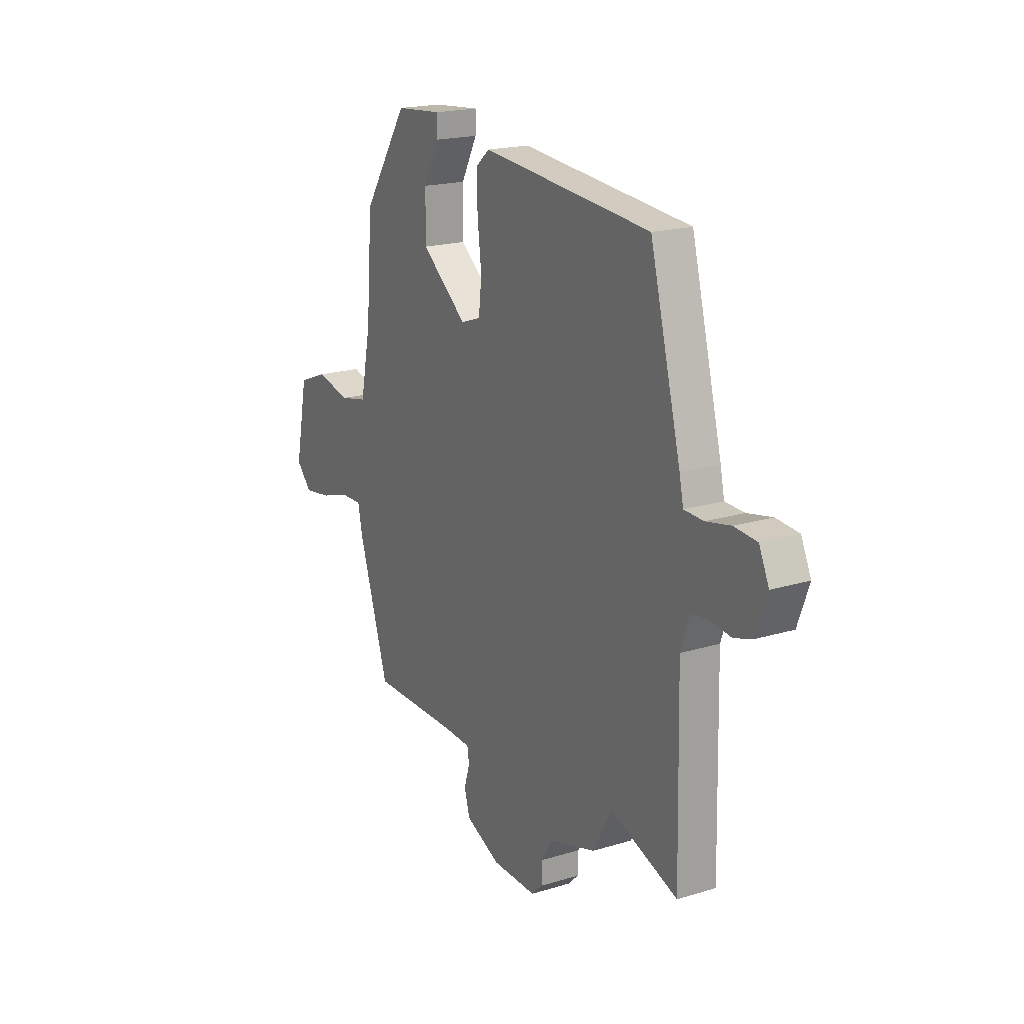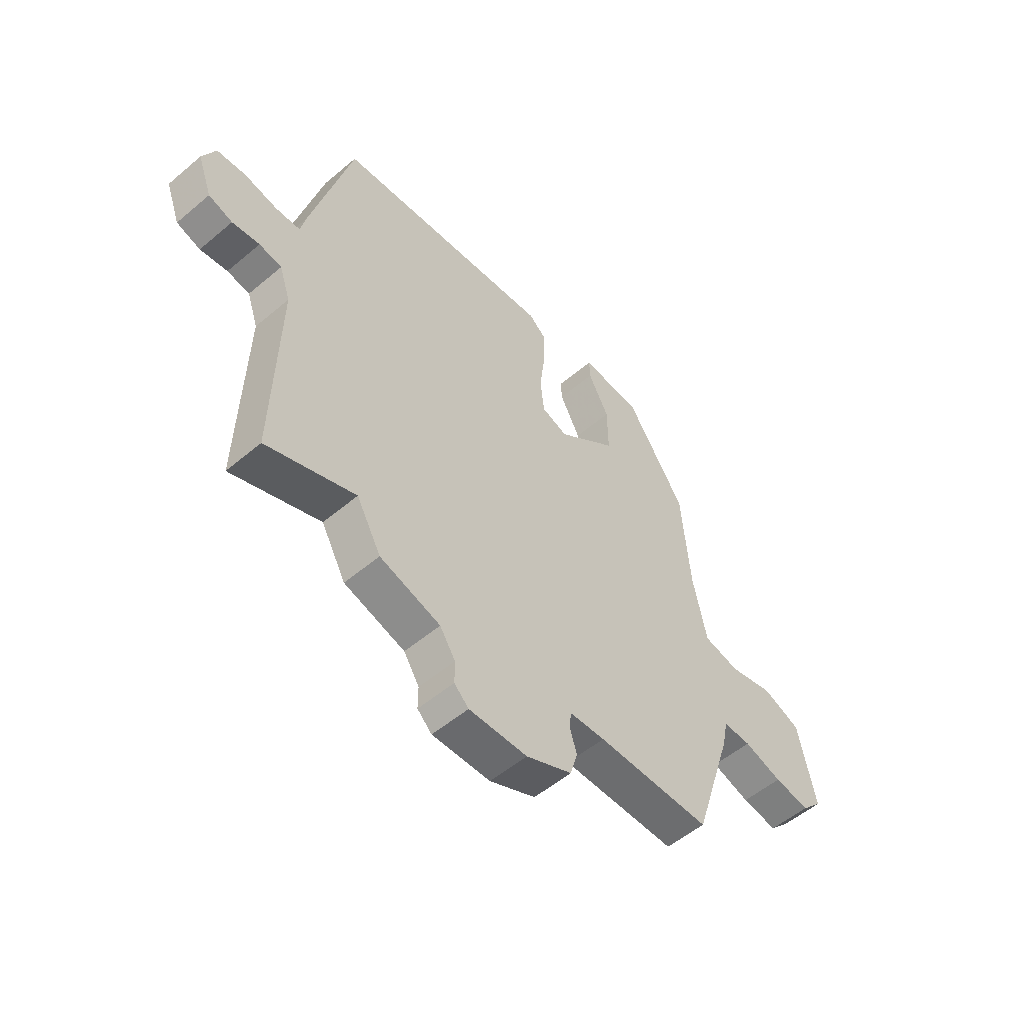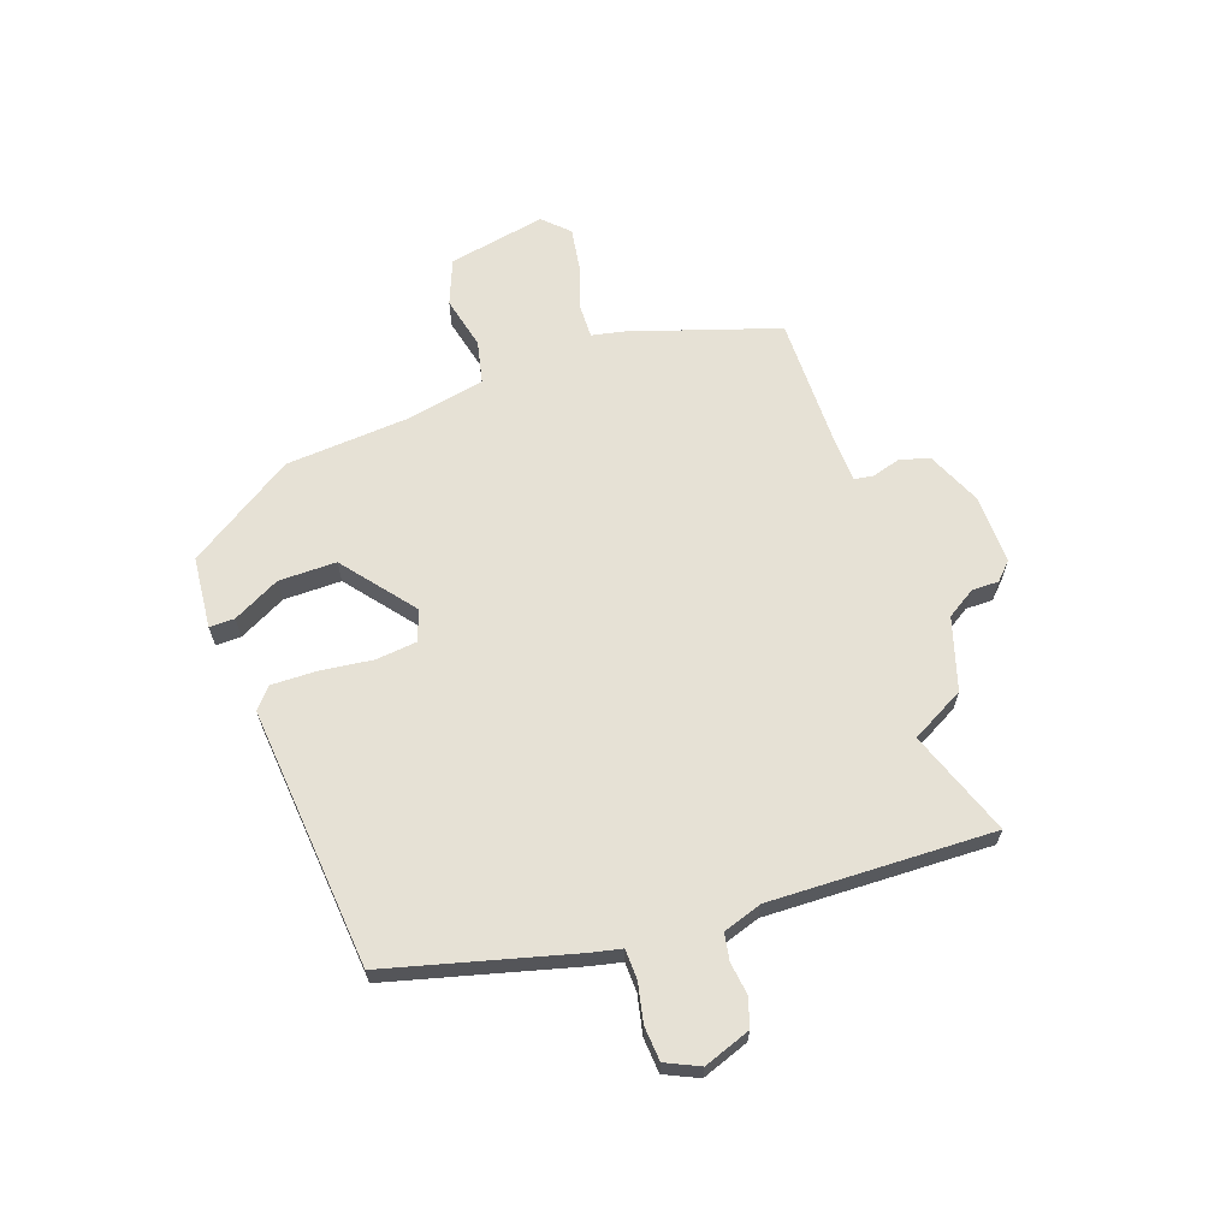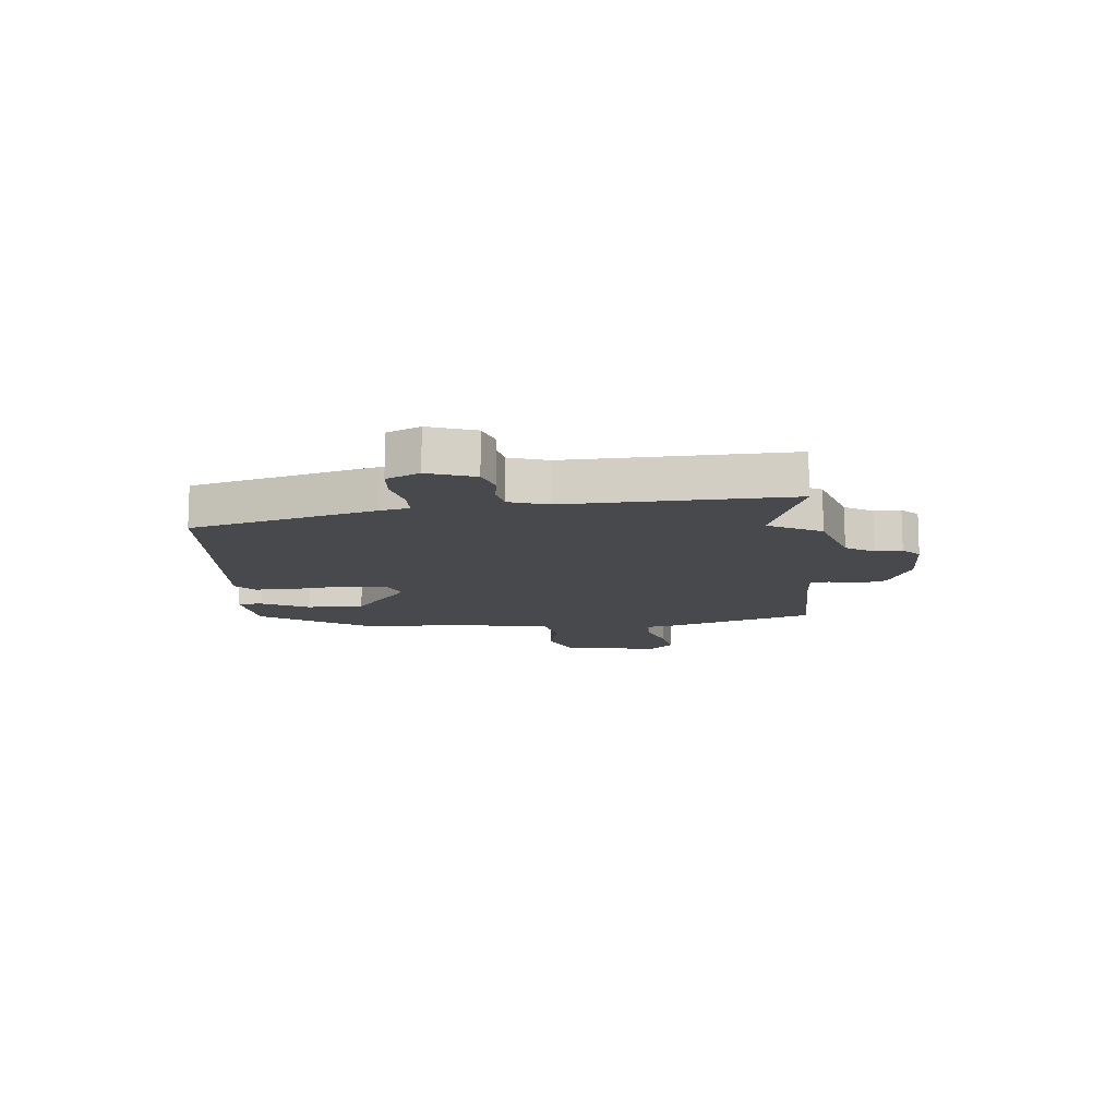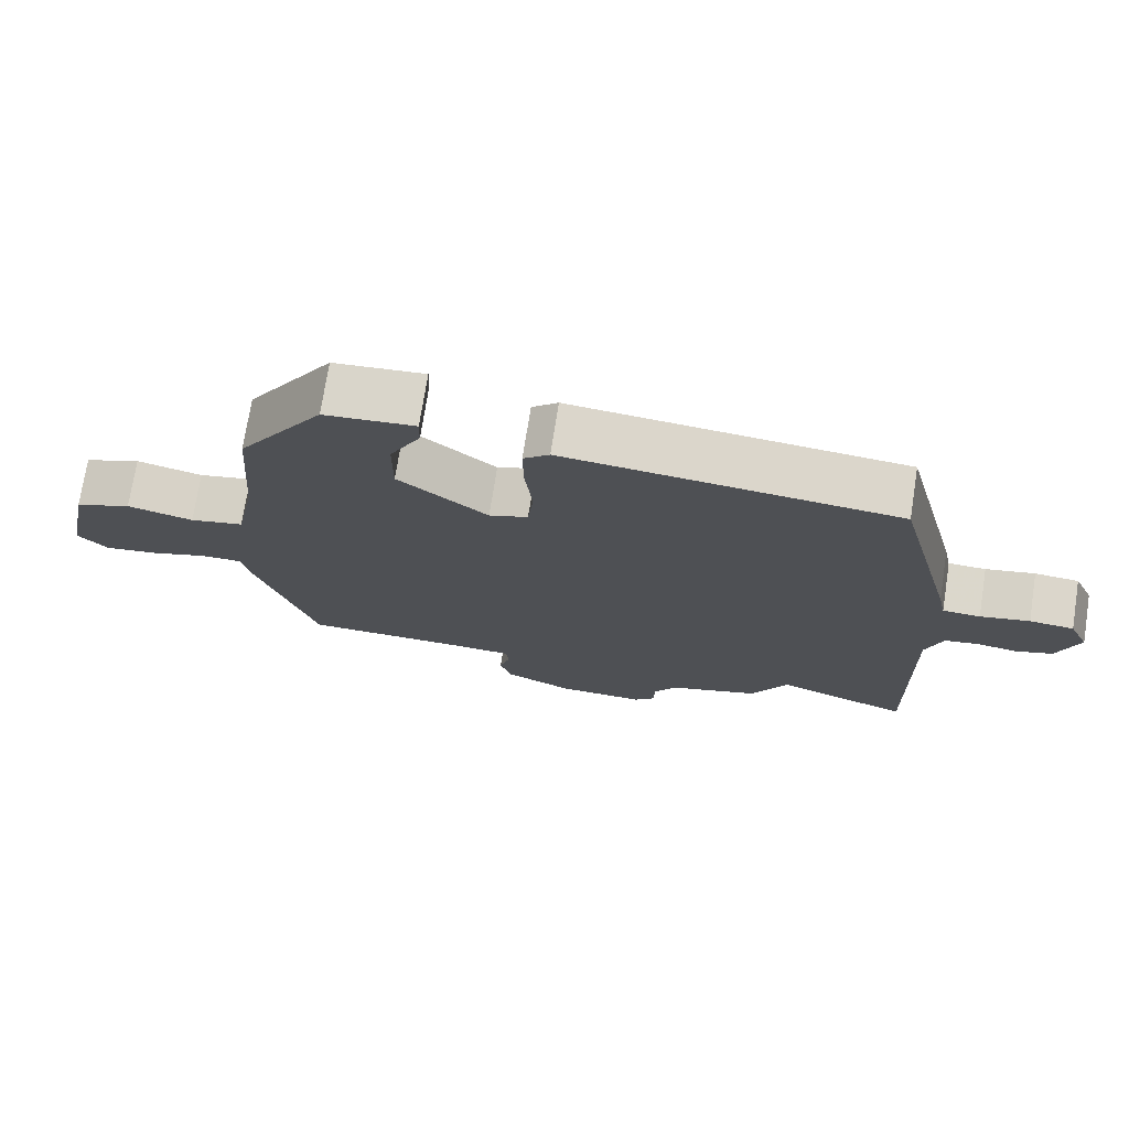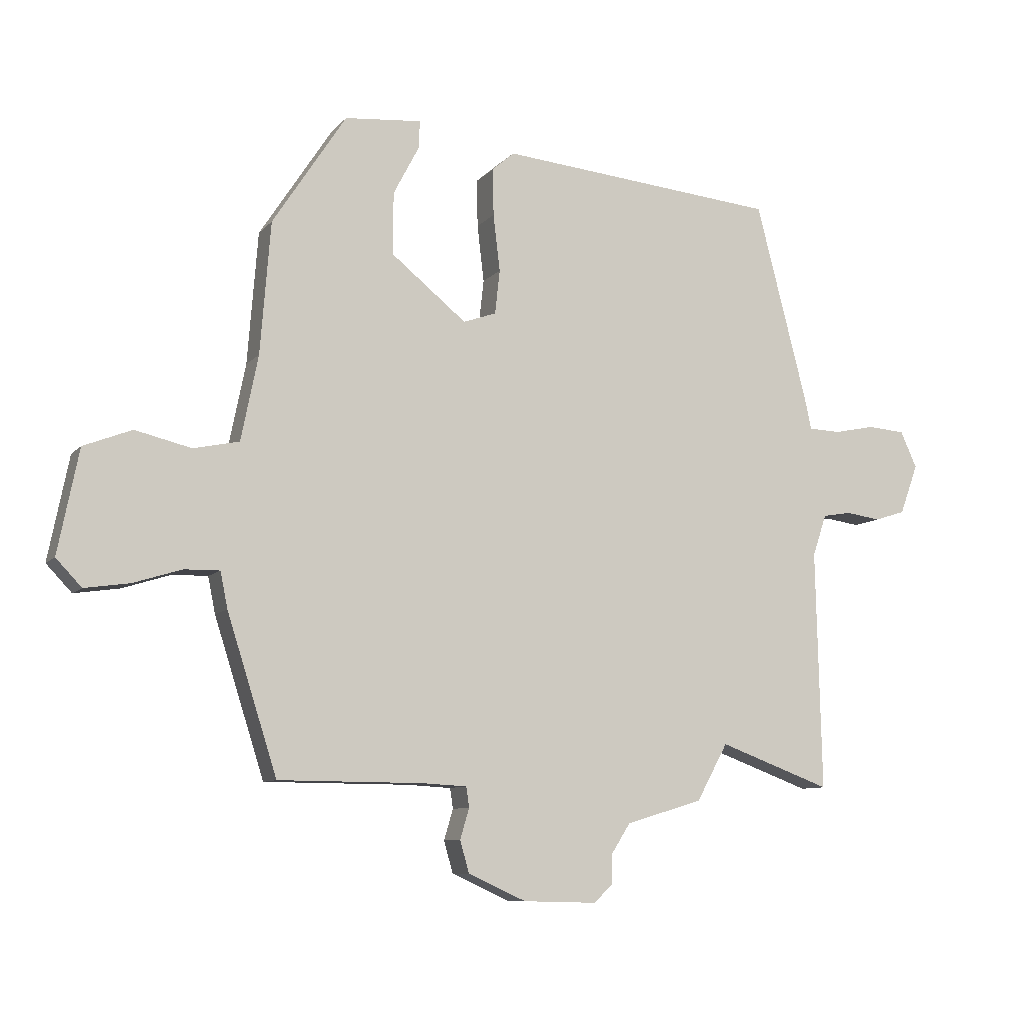
<metadata>
{"format":"obj","ext":"obj","renderer":"f3d","projection":"perspective","resolution":1024,"background":"white","views":[{"elev":19.1,"azim":60.0,"up":"+Z"},{"elev":-54.1,"azim":131.9,"up":"+Z"},{"elev":64.8,"azim":71.0,"up":"+Y"},{"elev":-12.4,"azim":96.0,"up":"+Y"},{"elev":73.5,"azim":8.9,"up":"+Z"},{"elev":-8.9,"azim":-22.8,"up":"+Z"}]}
</metadata>
<code>
v -0.421 0.07 -0.515
v -0.503 0.07 -0.258
v -0.515 0.07 -0.199
v -0.573 0.07 -0.2
v -0.652 0.07 -0.225
v -0.726 0.07 -0.236
v -0.768 0.07 -0.192
v -0.734 0.07 -0.022
v -0.655 0.07 0.009
v -0.563 0.07 -0.013
v -0.488 0.07 0.003
v -0.46 0.07 0.142
v -0.443 0.07 0.358
v -0.322 0.07 0.543
v -0.196 0.07 0.554
v -0.197 0.07 0.51
v -0.24 0.07 0.428
v -0.241 0.07 0.327
v -0.117 0.07 0.227
v -0.063 0.07 0.246
v -0.055 0.07 0.318
v -0.066 0.07 0.411
v -0.067 0.07 0.489
v -0.031 0.07 0.52
v 0.428 0.07 0.477
v 0.512 0.07 0.151
v 0.523 0.07 0.099
v 0.575 0.07 0.097
v 0.643 0.07 0.111
v 0.704 0.07 0.106
v 0.731 0.07 0.047
v 0.701 0.07 -0.035
v 0.651 0.07 -0.051
v 0.594 0.07 -0.043
v 0.547 0.07 -0.051
v 0.524 0.07 -0.119
v 0.533 0.07 -0.512
v 0.349 0.07 -0.444
v 0.298 0.07 -0.537
v 0.172 0.07 -0.575
v 0.14 0.07 -0.625
v 0.14 0.07 -0.672
v 0.11 0.07 -0.701
v -0.011 0.07 -0.698
v -0.106 0.07 -0.655
v -0.121 0.07 -0.603
v -0.106 0.07 -0.553
v -0.111 0.07 -0.52
v -0.184 0.07 -0.516
v -0.421 0 -0.515
v -0.503 0 -0.258
v -0.515 0 -0.199
v -0.573 0 -0.2
v -0.652 0 -0.225
v -0.726 0 -0.236
v -0.768 0 -0.192
v -0.734 0 -0.022
v -0.655 0 0.009
v -0.563 0 -0.013
v -0.488 0 0.003
v -0.46 0 0.142
v -0.443 0 0.358
v -0.322 0 0.543
v -0.196 0 0.554
v -0.197 0 0.51
v -0.24 0 0.428
v -0.241 0 0.327
v -0.117 0 0.227
v -0.063 0 0.246
v -0.055 0 0.318
v -0.066 0 0.411
v -0.067 0 0.489
v -0.031 0 0.52
v 0.428 0 0.477
v 0.512 0 0.151
v 0.523 0 0.099
v 0.575 0 0.097
v 0.643 0 0.111
v 0.704 0 0.106
v 0.731 0 0.047
v 0.701 0 -0.035
v 0.651 0 -0.051
v 0.594 0 -0.043
v 0.547 0 -0.051
v 0.524 0 -0.119
v 0.533 0 -0.512
v 0.349 0 -0.444
v 0.298 0 -0.537
v 0.172 0 -0.575
v 0.14 0 -0.625
v 0.14 0 -0.672
v 0.11 0 -0.701
v -0.011 0 -0.698
v -0.106 0 -0.655
v -0.121 0 -0.603
v -0.106 0 -0.553
v -0.111 0 -0.52
v -0.184 0 -0.516
f 44 45 46 47
f 44 47 48
f 41 42 43 44
f 40 41 44 48
f 38 39 40 48
f 36 37 38
f 35 36 38 48
f 31 32 33 34
f 31 34 35
f 28 29 30 31
f 27 28 31 35
f 21 22 23 24
f 20 21 24 25
f 14 15 16 17
f 12 13 14 17
f 11 12 17 18
f 7 8 9 10
f 7 10 11
f 4 5 6 7
f 3 4 7 11
f 49 1 2 3
f 20 25 26 27
f 19 20 27 35
f 3 11 18 19
f 35 48 49
f 3 19 35 49
f 96 95 94 93
f 97 96 93
f 93 92 91 90
f 97 93 90 89
f 97 89 88 87
f 87 86 85
f 97 87 85 84
f 83 82 81 80
f 84 83 80
f 80 79 78 77
f 84 80 77 76
f 73 72 71 70
f 74 73 70 69
f 66 65 64 63
f 66 63 62 61
f 67 66 61 60
f 59 58 57 56
f 60 59 56
f 56 55 54 53
f 60 56 53 52
f 52 51 50 98
f 76 75 74 69
f 84 76 69 68
f 68 67 60 52
f 98 97 84
f 98 84 68 52
f 1 50 51 2
f 2 51 52 3
f 3 52 53 4
f 4 53 54 5
f 5 54 55 6
f 6 55 56 7
f 7 56 57 8
f 8 57 58 9
f 9 58 59 10
f 10 59 60 11
f 11 60 61 12
f 12 61 62 13
f 13 62 63 14
f 14 63 64 15
f 15 64 65 16
f 16 65 66 17
f 17 66 67 18
f 18 67 68 19
f 19 68 69 20
f 20 69 70 21
f 21 70 71 22
f 22 71 72 23
f 23 72 73 24
f 24 73 74 25
f 25 74 75 26
f 26 75 76 27
f 27 76 77 28
f 28 77 78 29
f 29 78 79 30
f 30 79 80 31
f 31 80 81 32
f 32 81 82 33
f 33 82 83 34
f 34 83 84 35
f 35 84 85 36
f 36 85 86 37
f 37 86 87 38
f 38 87 88 39
f 39 88 89 40
f 40 89 90 41
f 41 90 91 42
f 42 91 92 43
f 43 92 93 44
f 44 93 94 45
f 45 94 95 46
f 46 95 96 47
f 47 96 97 48
f 48 97 98 49
f 49 98 50 1

</code>
